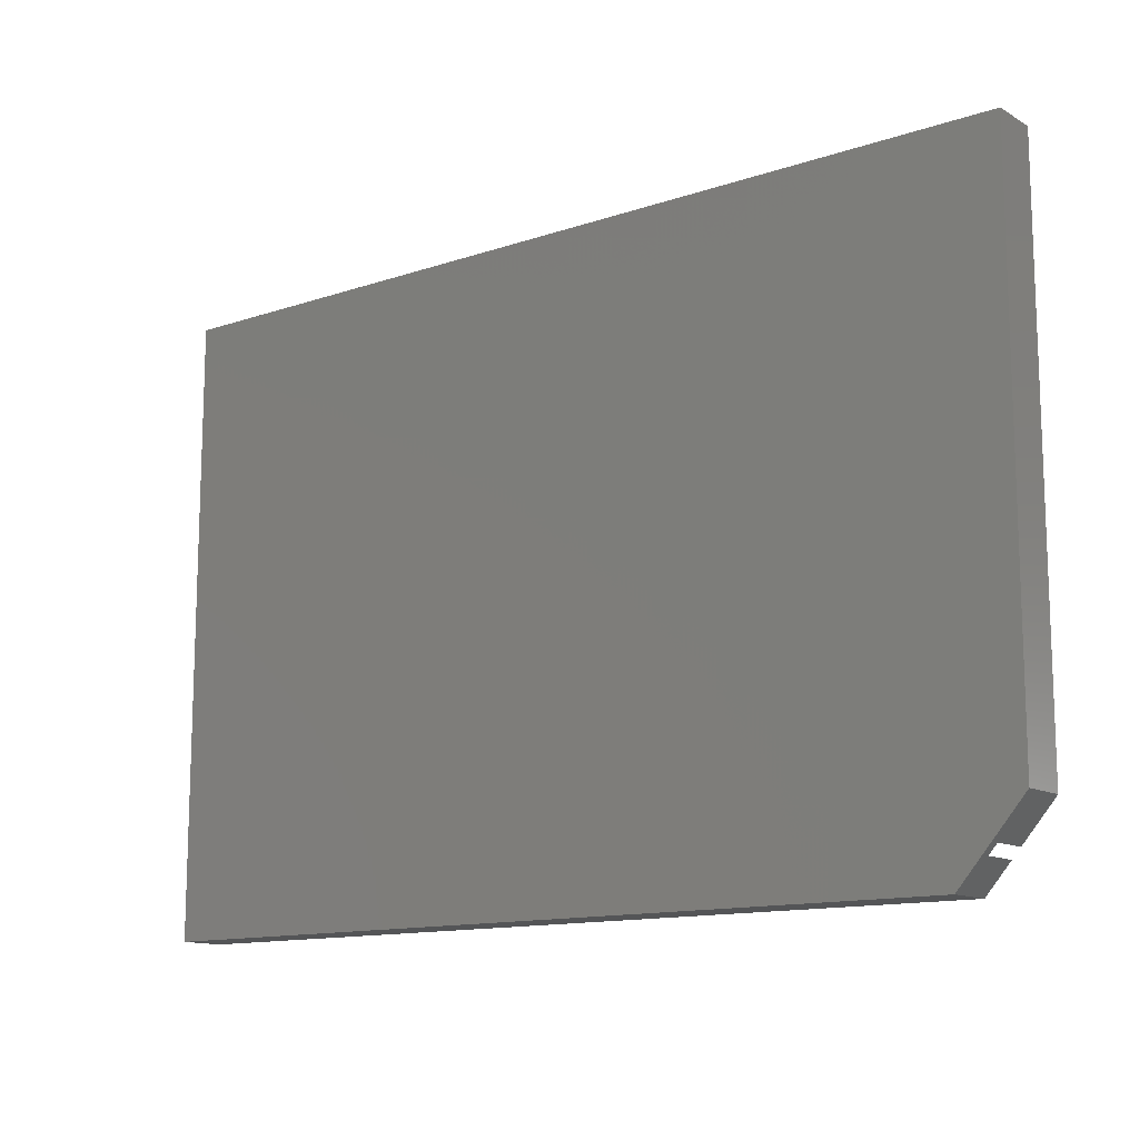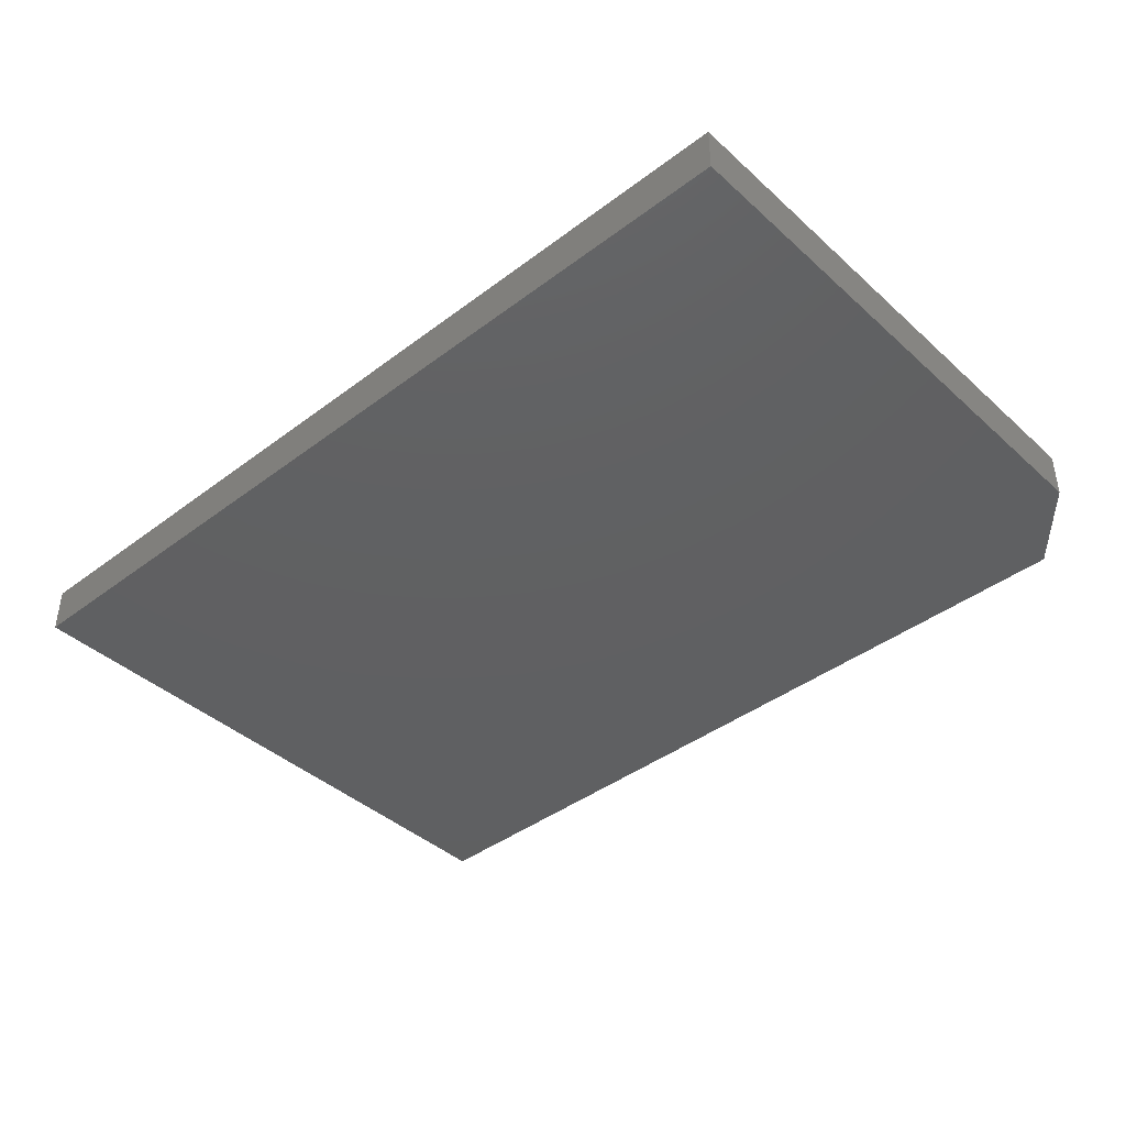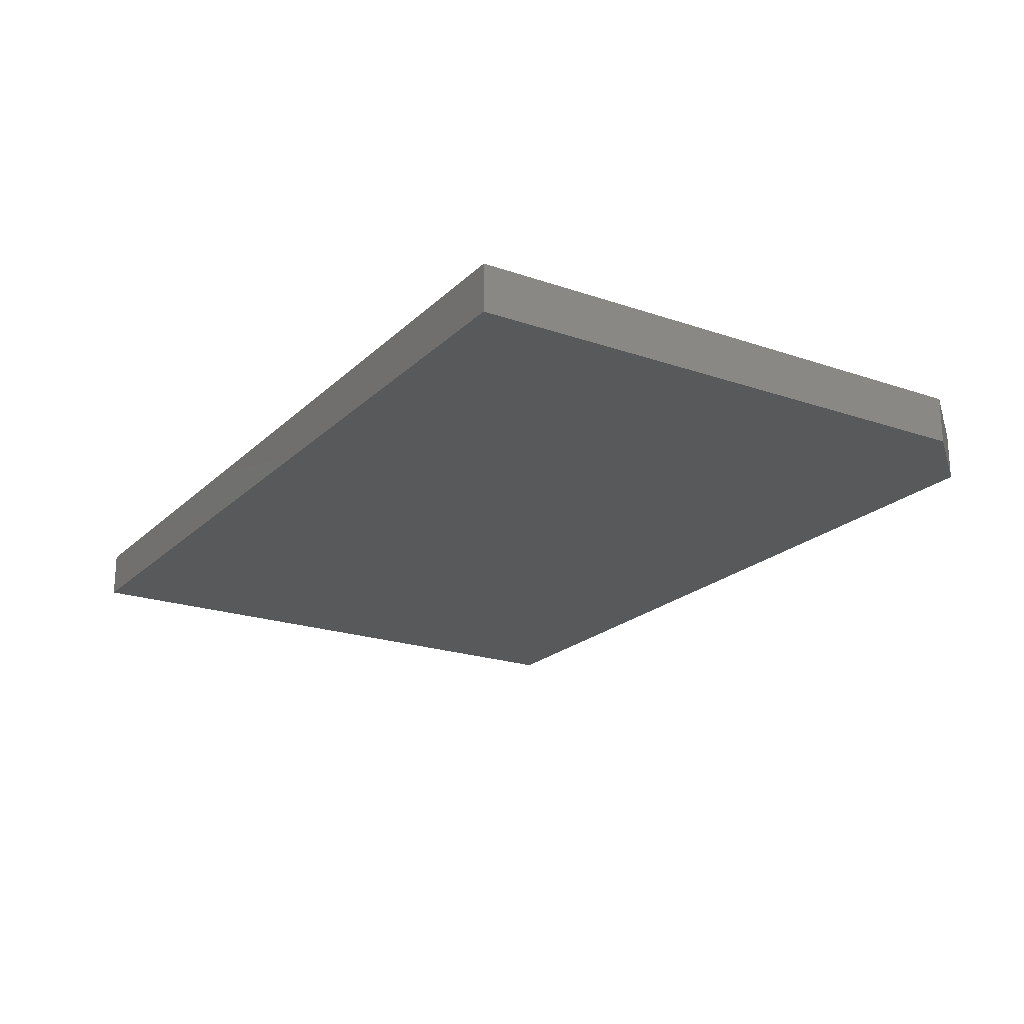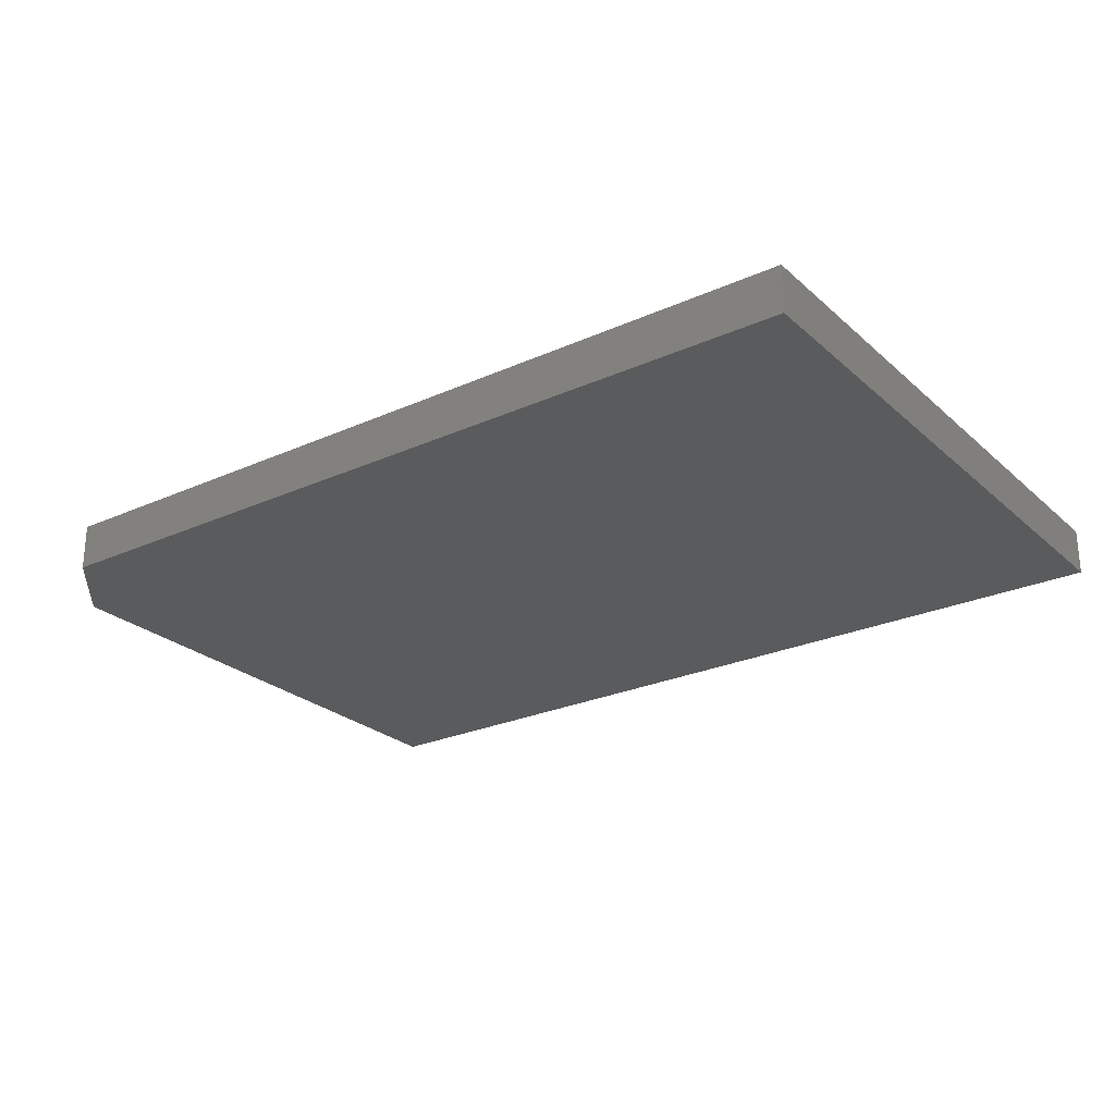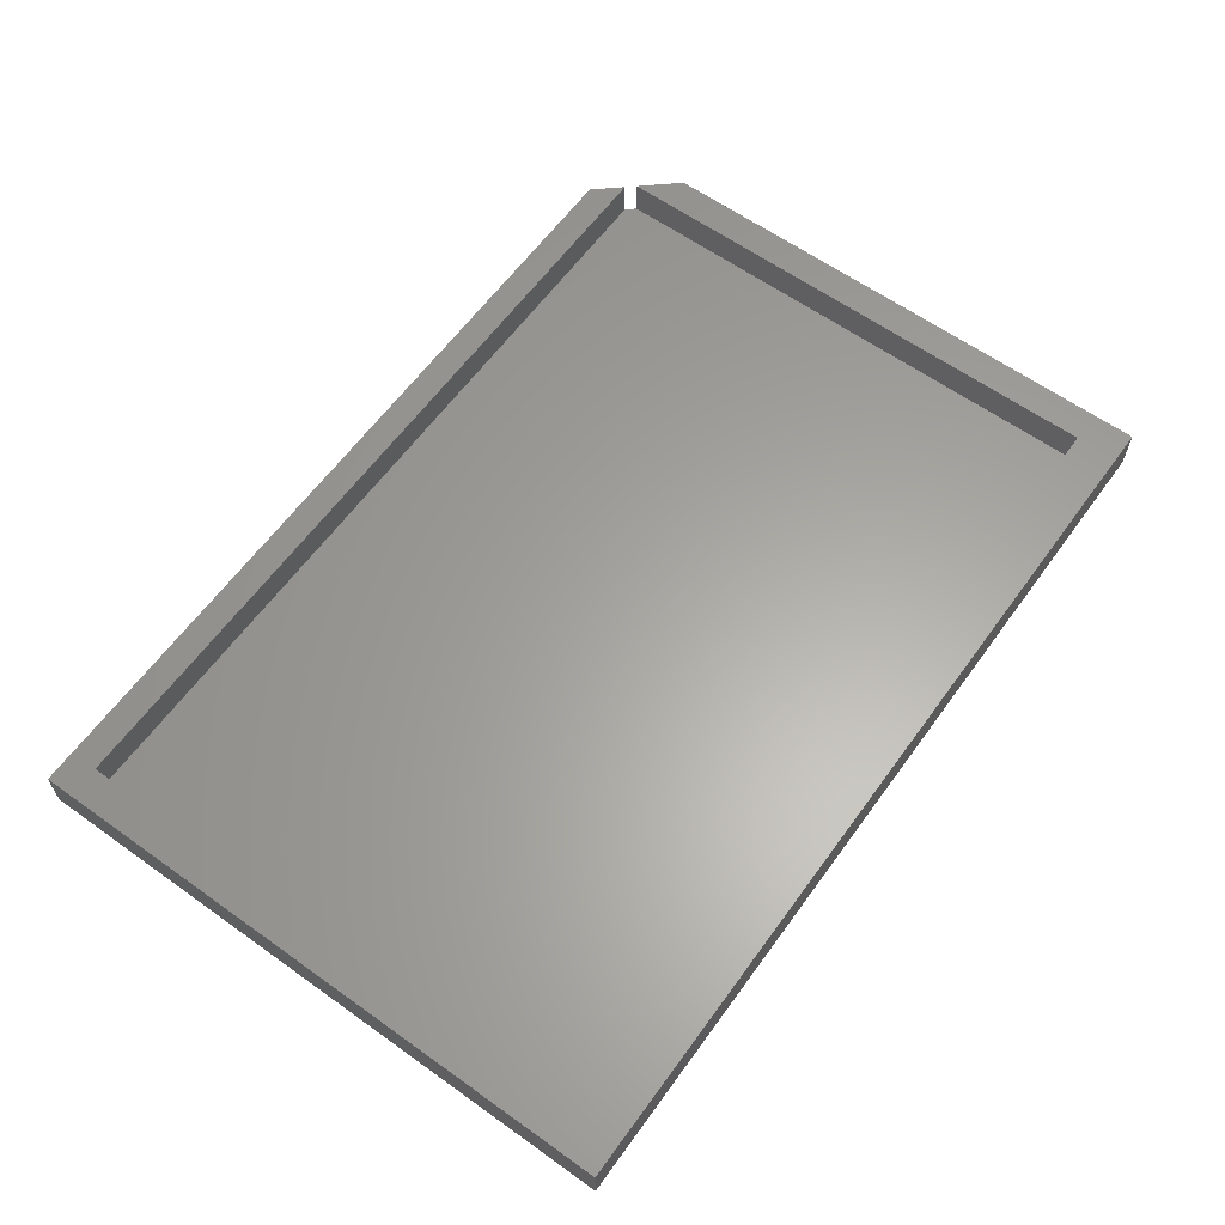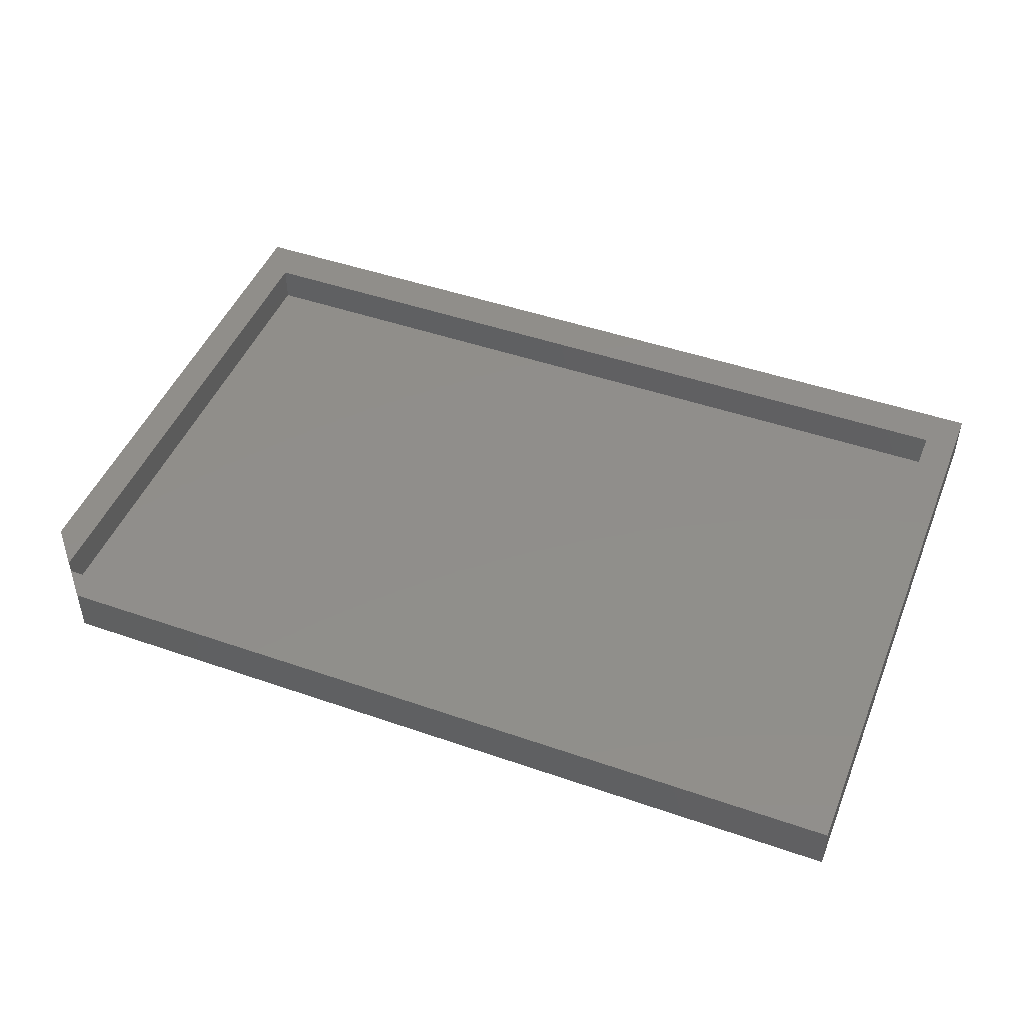
<metadata>
{"format":"stl","ext":"stl","renderer":"f3d","projection":"perspective","resolution":1024,"background":"white","views":[{"elev":-12.8,"azim":-142.1,"up":"+Y"},{"elev":-41.2,"azim":-137.5,"up":"+Z"},{"elev":-21.0,"azim":-121.8,"up":"+Z"},{"elev":-25.5,"azim":35.8,"up":"+Z"},{"elev":62.0,"azim":125.9,"up":"+Z"},{"elev":46.9,"azim":21.5,"up":"+Z"}]}
</metadata>
<code>
# stl→obj: 20 verts, 36 faces
v -0.6816 -0.4609 0.01562
v -0.6816 -0.4609 0.07812
v 0.6953 -0.4609 0.01562
v 0.6953 -0.4609 0.07812
v -0.6953 0.4466 0.01562
v -0.6953 0.4466 0.07812
v -0.6953 -0.4453 0.01562
v -0.6953 -0.4453 0.07812
v 0.6953 0.4466 0.01562
v -0.6406 -0.5078 0.07812
v 0.75 -0.5078 0.07812
v 0.6953 0.4466 0.07812
v 0.75 0.5185 0.07812
v -0.75 0.5185 0.07812
v -0.75 -0.3828 0.07812
v -0.75 -0.3828 0
v -0.6406 -0.5078 0
v 0.75 -0.5078 0
v -0.75 0.5185 0
v 0.75 0.5185 0
f 1 2 3
f 3 2 4
f 5 6 7
f 7 6 8
f 9 5 3
f 3 5 7
f 3 7 1
f 2 10 4
f 4 10 11
f 4 11 12
f 12 11 13
f 12 13 6
f 6 13 14
f 6 14 8
f 8 14 15
f 16 17 1
f 16 1 7
f 16 7 8
f 16 8 15
f 10 2 17
f 17 2 1
f 9 12 5
f 5 12 6
f 3 4 9
f 9 4 12
f 17 16 18
f 18 16 19
f 18 19 20
f 14 19 15
f 15 19 16
f 10 17 11
f 11 17 18
f 13 20 14
f 14 20 19
f 11 18 13
f 13 18 20

</code>
